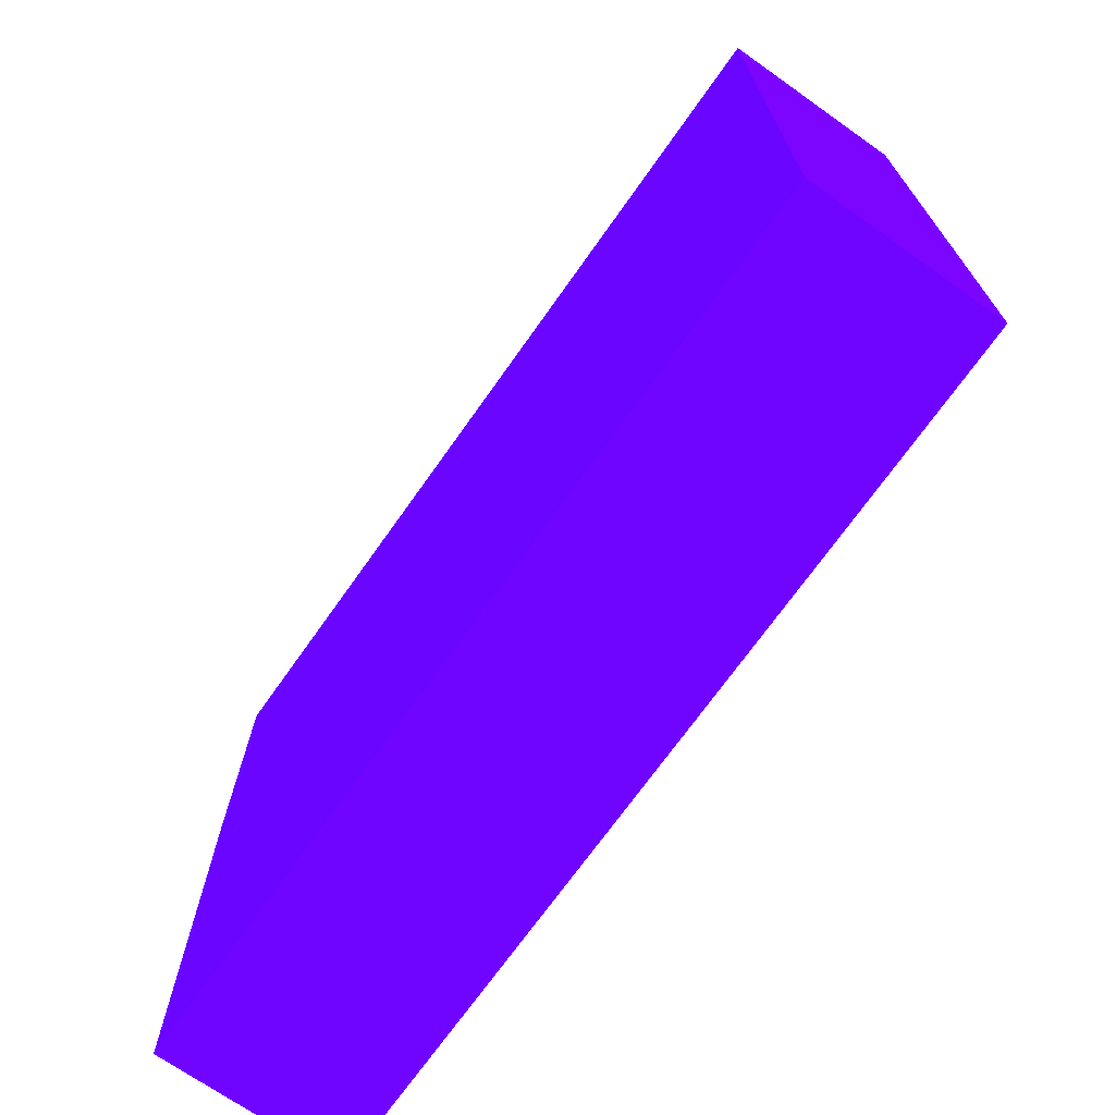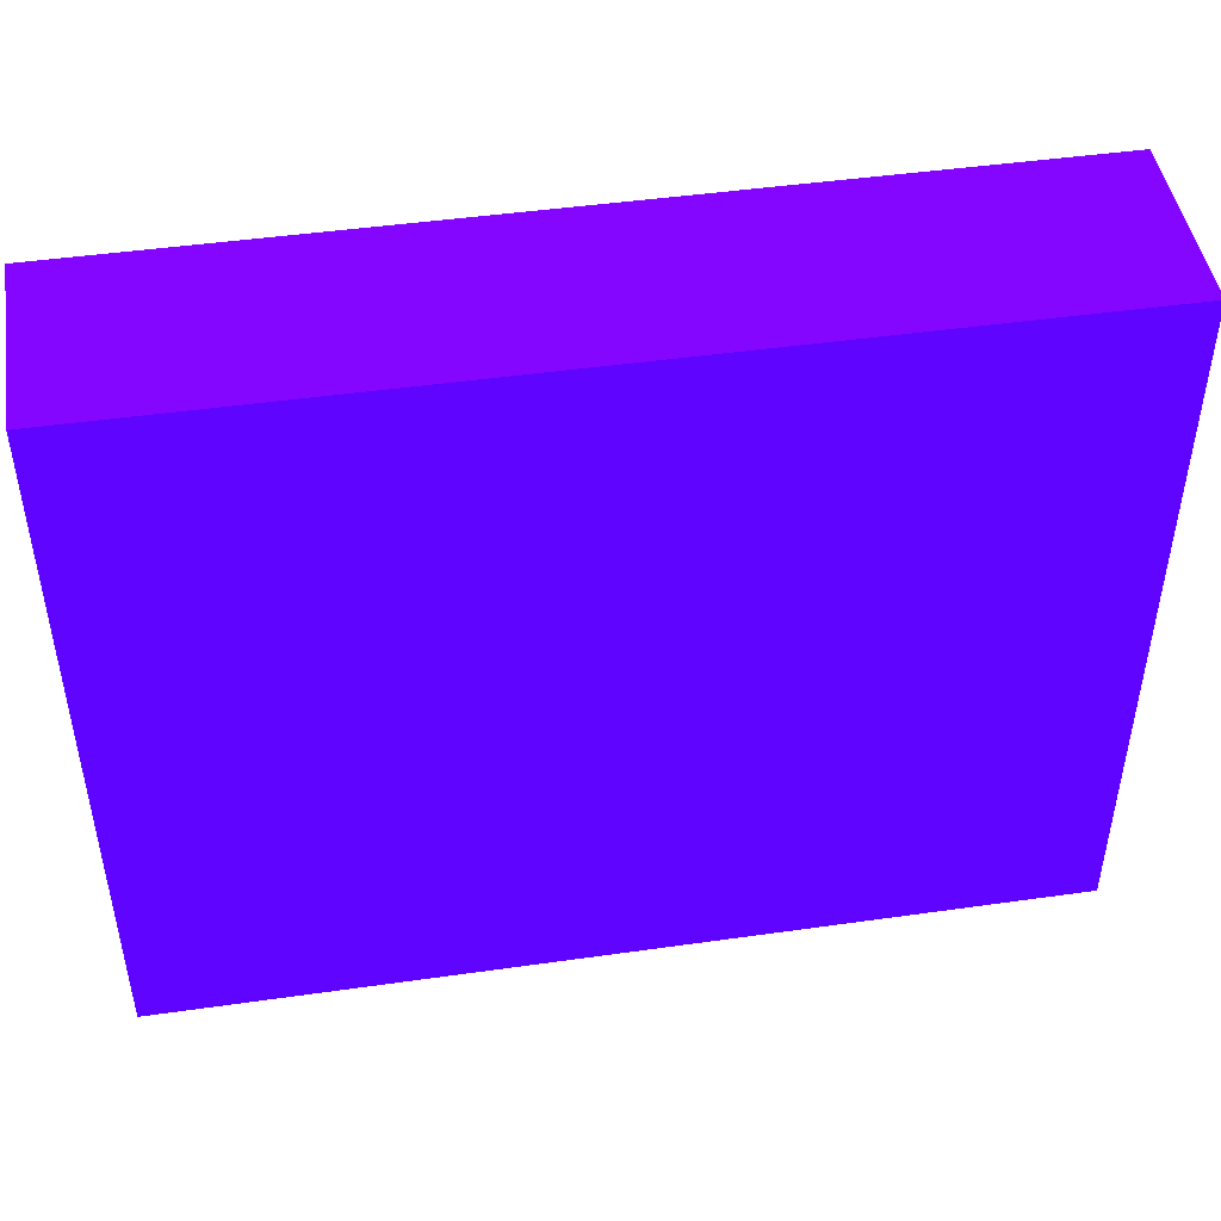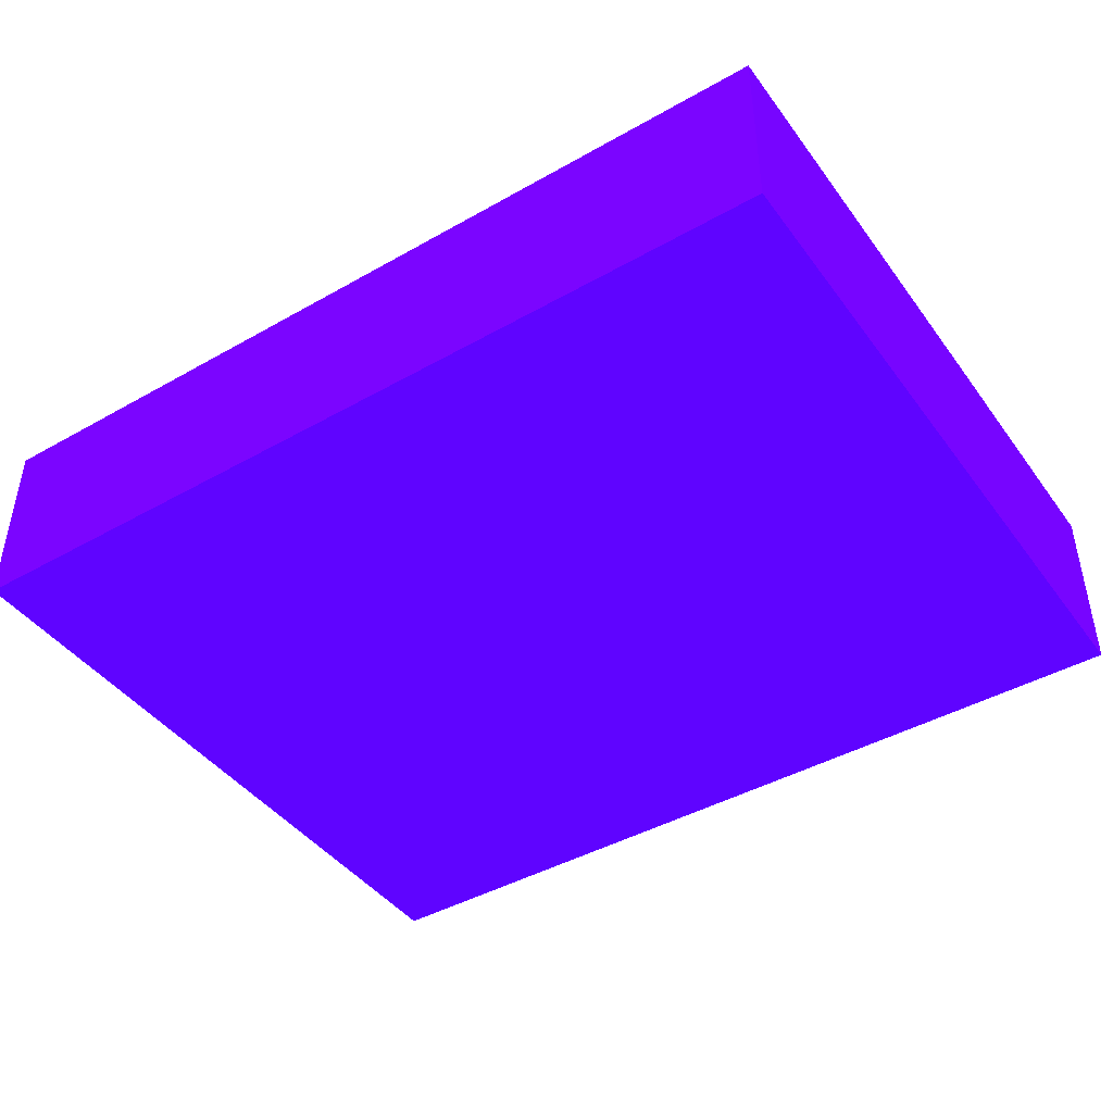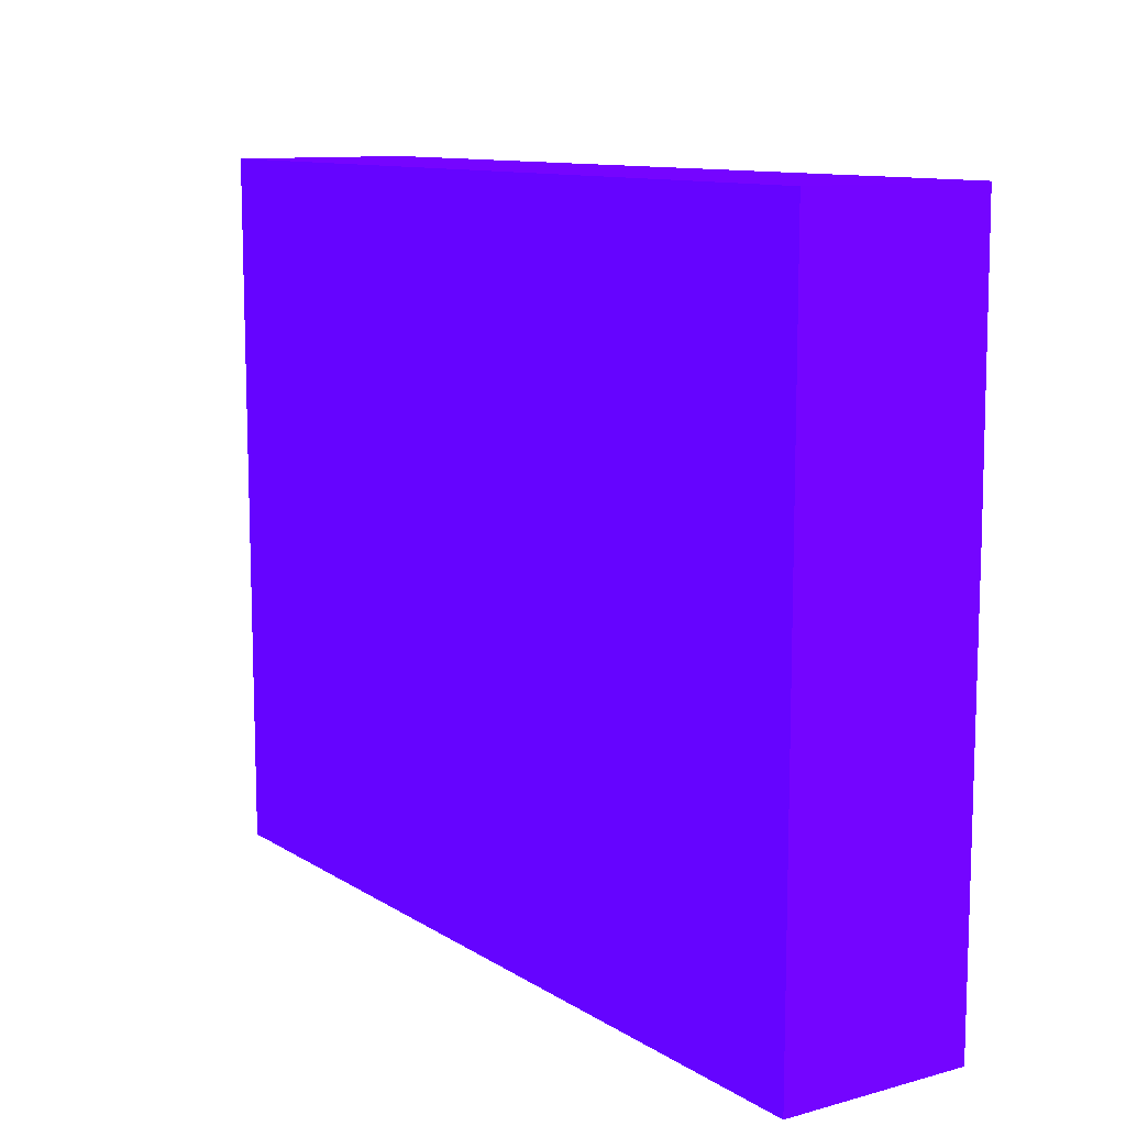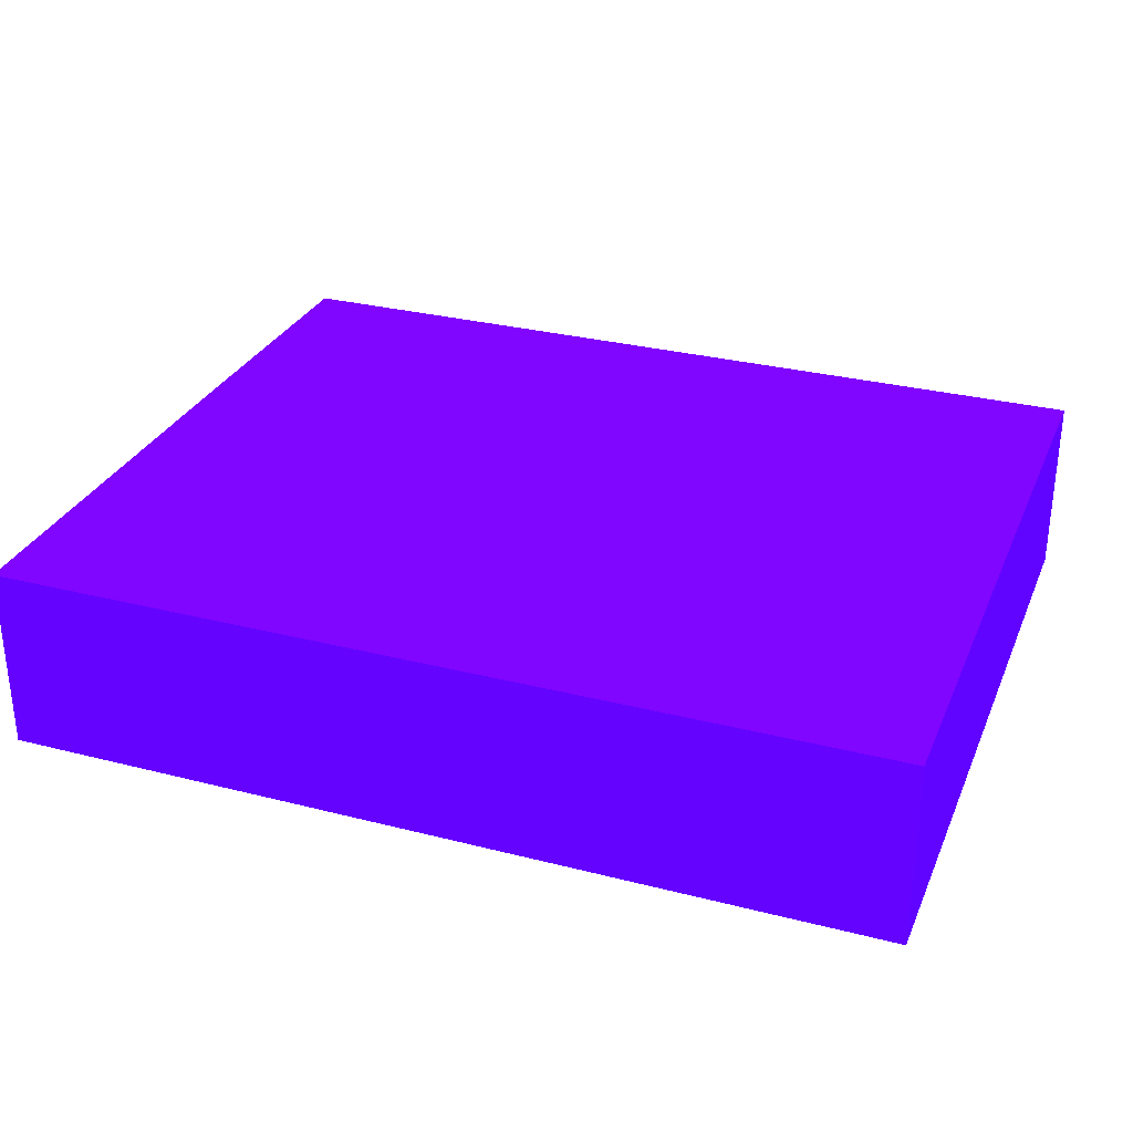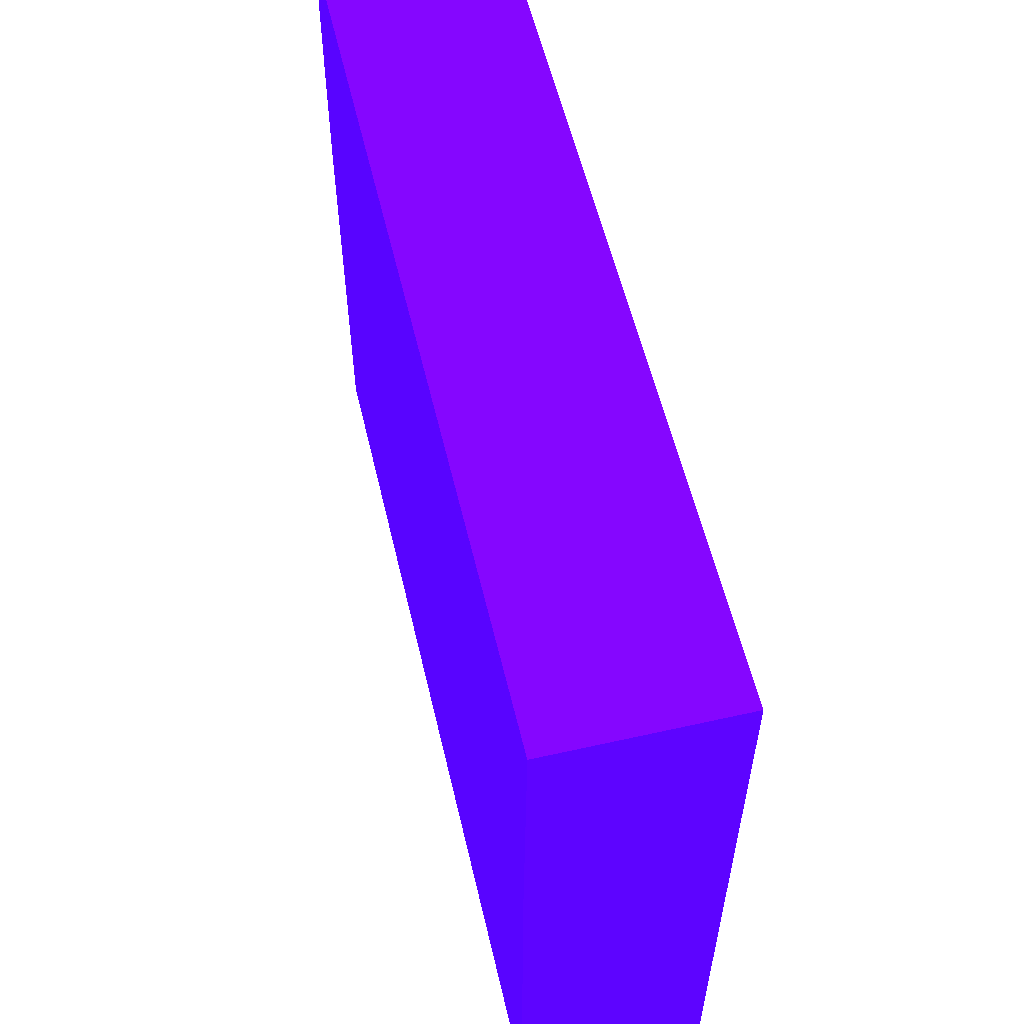
<metadata>
{"format":"obj","ext":"obj","renderer":"f3d","projection":"perspective","resolution":1024,"background":"white","views":[{"elev":-70.6,"azim":54.8,"up":"+Y"},{"elev":46.4,"azim":170.8,"up":"+Y"},{"elev":-43.4,"azim":33.7,"up":"+Z"},{"elev":10.9,"azim":-123.9,"up":"+Y"},{"elev":30.1,"azim":20.4,"up":"+Z"},{"elev":57.1,"azim":76.8,"up":"+Y"}]}
</metadata>
<code>
v -1.816 -3.408 -10.98 0.2706 0.01176 0.9882
v -1.816 -3.408 -11.07 0.2706 0.01176 0.9882
v -2.25 -3.408 -10.98 0.2706 0.01176 0.9882
v -1.816 -3.542 -10.98 0.2706 0.01176 0.9882
v -1.816 -3.755 -11.07 0.2706 0.01176 0.9882
v -2.25 -3.408 -11.07 0.2706 0.01176 0.9882
v -2.25 -3.542 -10.98 0.2706 0.01176 0.9882
v -1.816 -3.755 -10.98 0.2706 0.01176 0.9882
v -2.25 -3.755 -11.07 0.2706 0.01176 0.9882
v -2.25 -3.755 -10.98 0.2706 0.01176 0.9882
f 1 2 6
f 1 6 3
f 1 3 7
f 1 7 4
f 1 4 8
f 1 8 5
f 1 5 2
f 2 5 9
f 2 9 6
f 3 6 9
f 3 9 10
f 3 10 7
f 4 7 10
f 4 10 8
f 5 8 10
f 5 10 9

</code>
